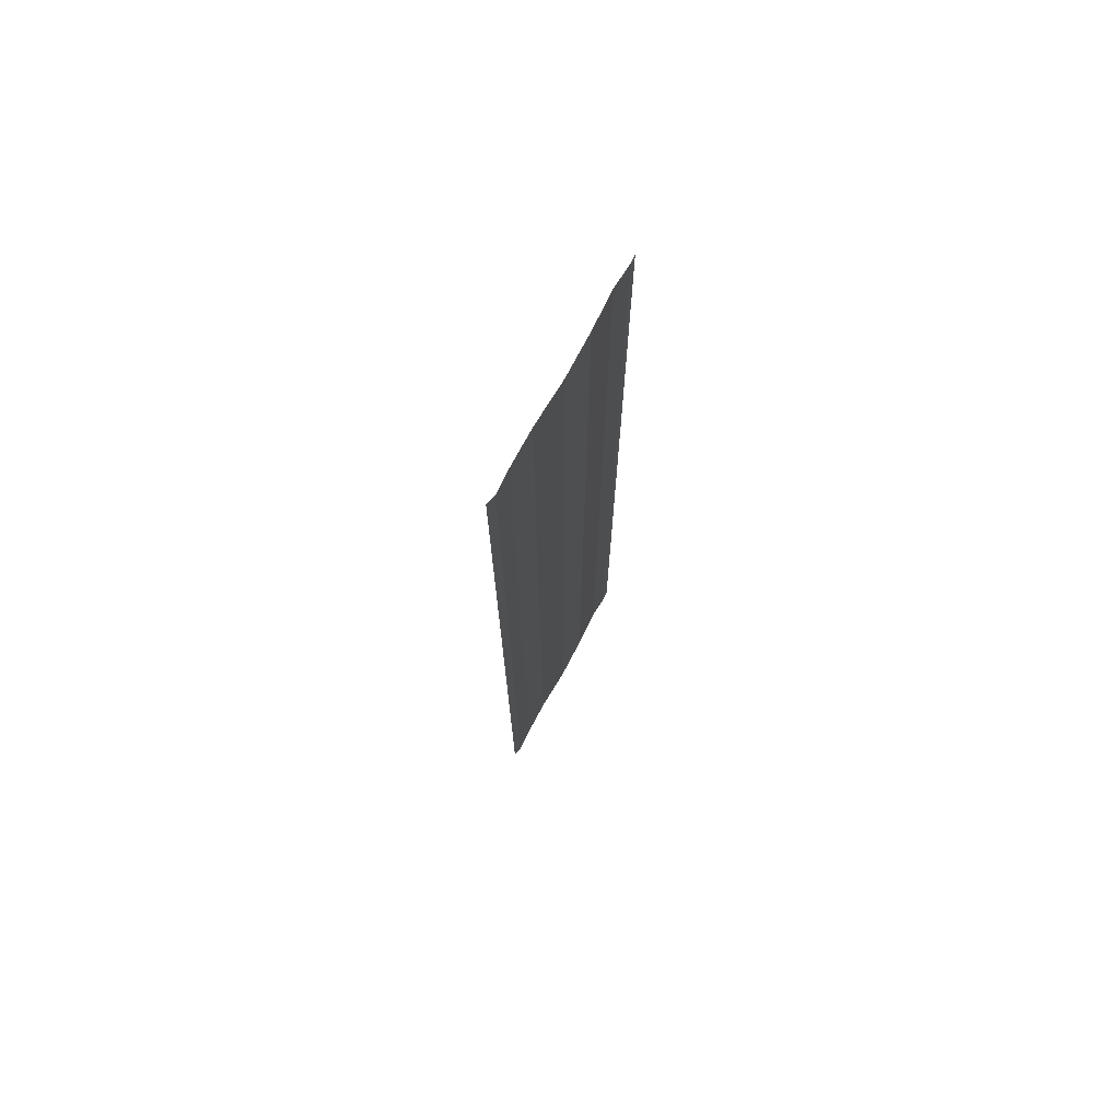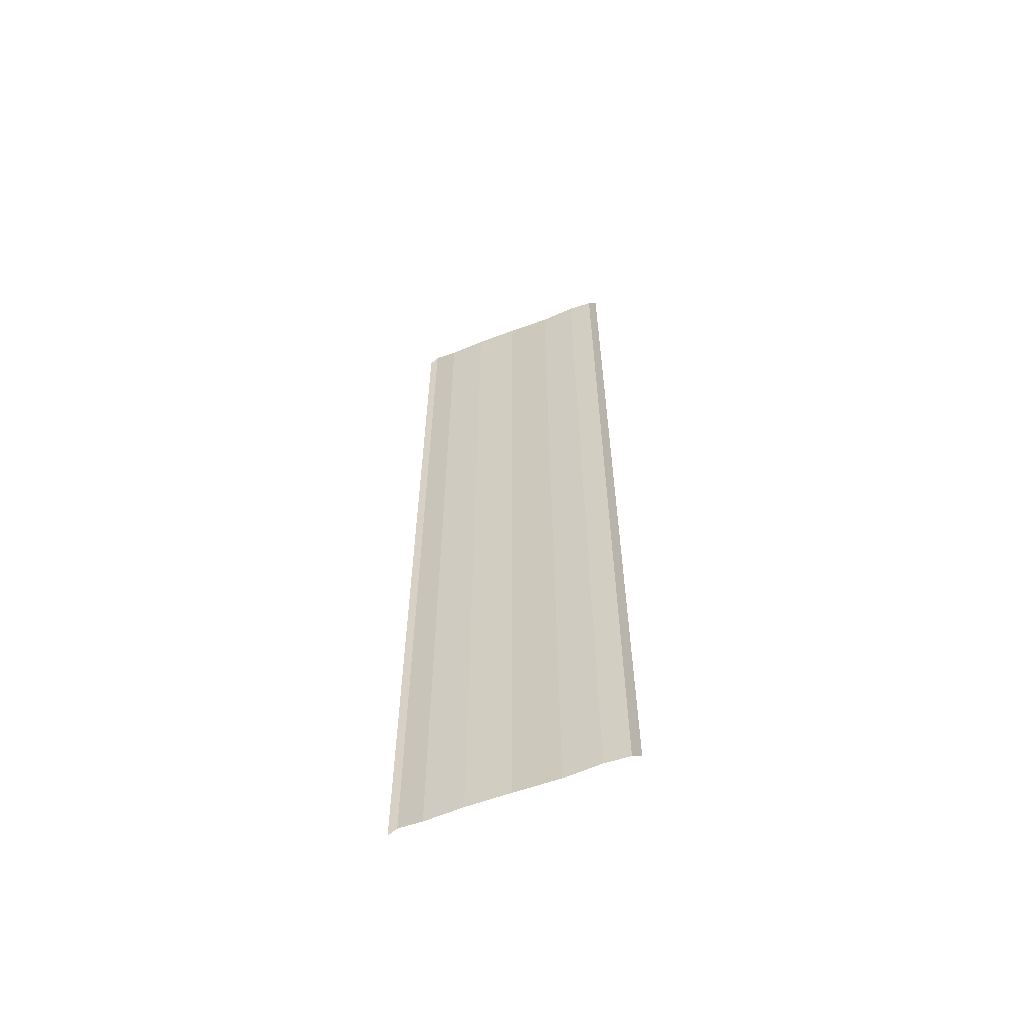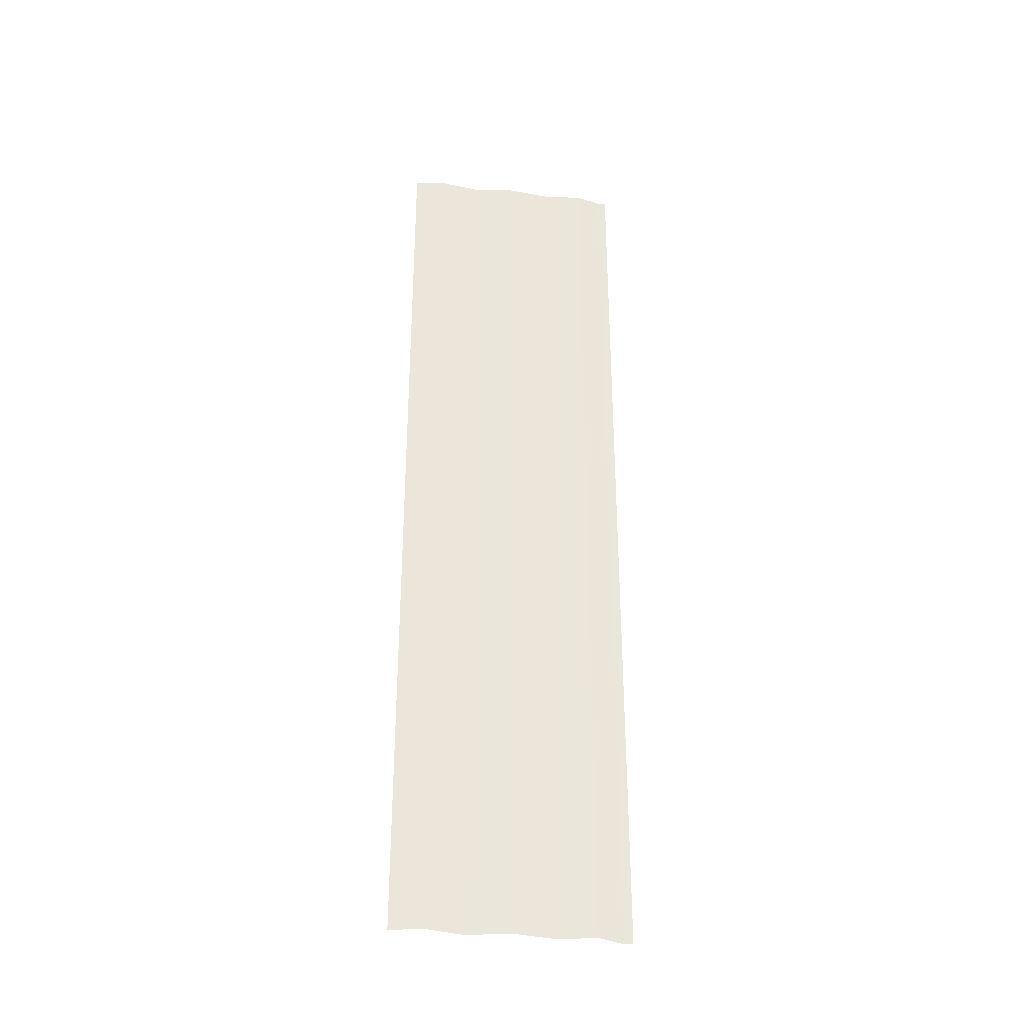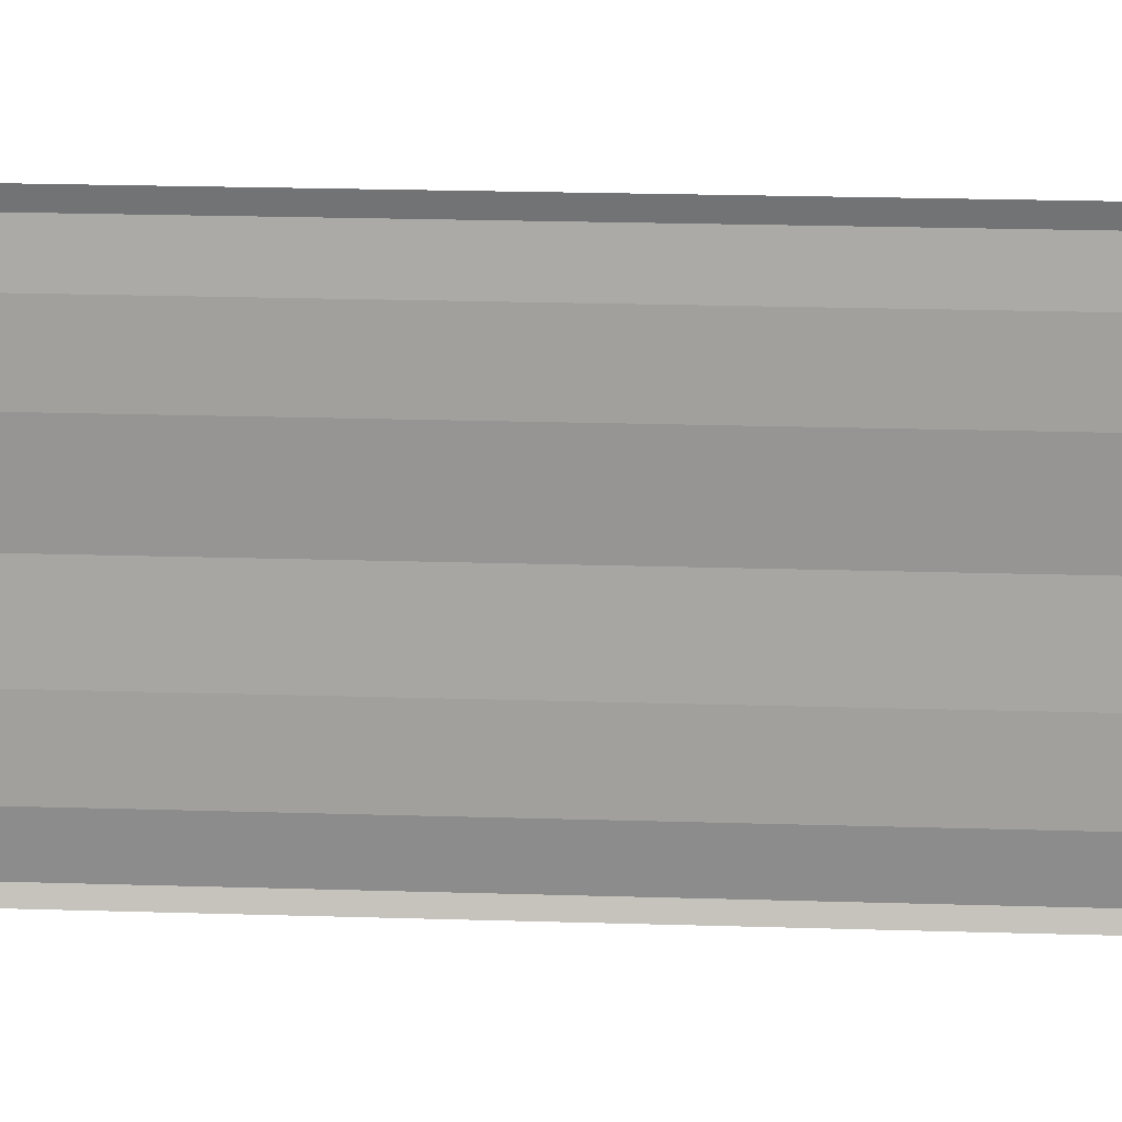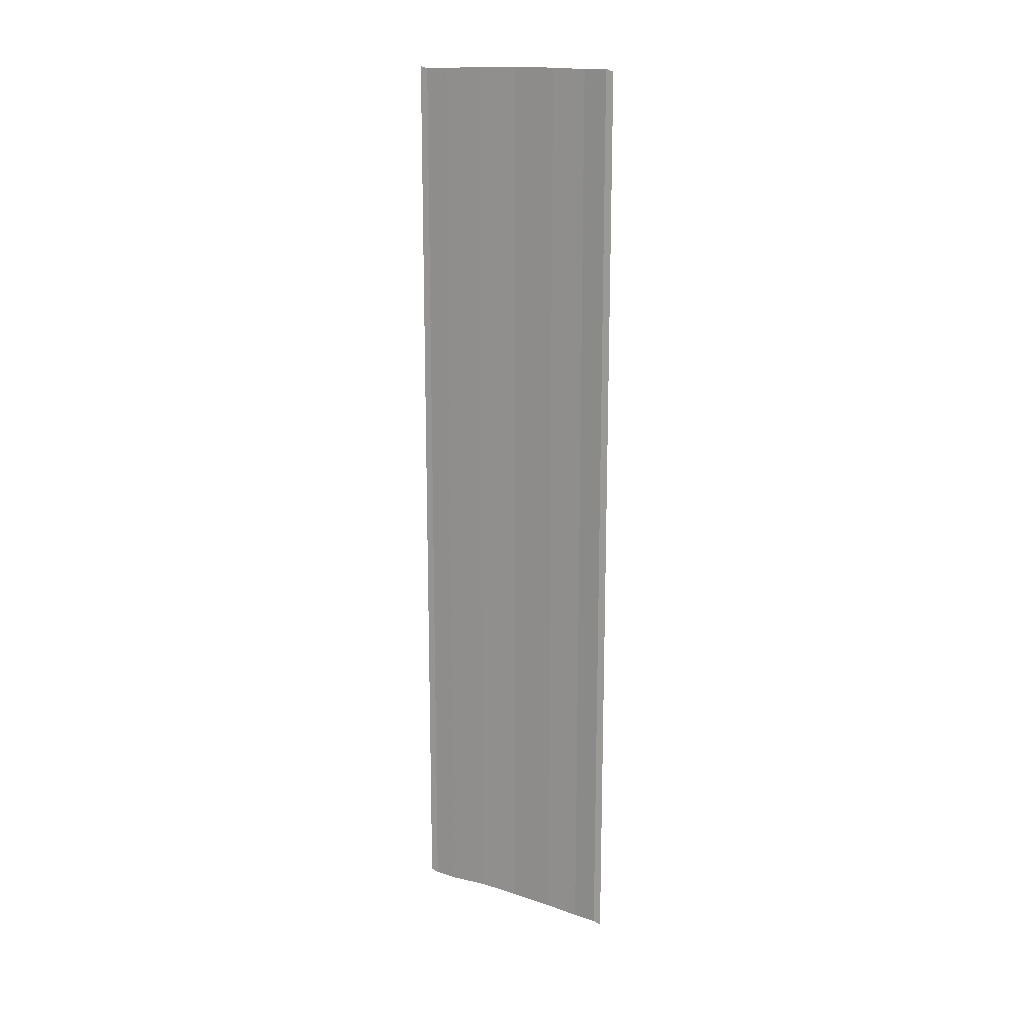
<metadata>
{"format":"obj","ext":"obj","renderer":"f3d","projection":"perspective","resolution":1024,"background":"white","views":[{"elev":72.8,"azim":-151.4,"up":"+Y"},{"elev":-59.3,"azim":111.7,"up":"+Y"},{"elev":-32.5,"azim":81.3,"up":"+Y"},{"elev":18.1,"azim":-86.1,"up":"+Z"},{"elev":15.8,"azim":-56.4,"up":"+Y"}]}
</metadata>
<code>
o 4787
v 2248 1877 7.93
v 2248 1877 7.932
v 2248 1877 7.93
v 2248 1877 7.928
v 2248 1877 7.934
v 2248 1877 7.934
v 2248 1877 7.935
v 2248 1877 7.935
v 2248 1877 7.935
v 2248 1877 7.935
v 2248 1877 7.935
v 2248 1877 7.932
v 2248 1877 7.932
v 2248 1877 7.928
v 2248 1877 7.928
v 2248 1877 7.926
v 2248 1877 7.926
v 2248 1877 7.925
v 2248 1877 7.925
v 2248 1877 7.925
v 2248 1877 7.925
v 2248 1877 7.925
v 2248 1877 7.932
v 2248 1877 7.934
v 2248 1877 7.932
v 2248 1877 7.93
v 2248 1877 7.935
v 2248 1877 7.935
v 2248 1877 7.935
v 2248 1877 7.935
v 2248 1877 7.935
v 2248 1877 7.934
v 2248 1877 7.934
v 2248 1877 7.93
v 2248 1877 7.93
v 2248 1877 7.928
v 2248 1877 7.928
v 2248 1877 7.926
v 2248 1877 7.926
v 2248 1877 7.926
v 2248 1877 7.925
v 2248 1877 7.925
v 2248 1877 7.925
v 2248 1877 7.925
v 2248 1877 7.925
f 1 2 3
f 1 4 3
f 5 2 6
f 5 7 6
f 8 7 9
f 9 10 11
f 6 10 11
f 6 12 13
f 3 12 13
f 3 14 15
f 16 14 15
f 17 4 16
f 17 18 16
f 19 18 20
f 16 21 22
f 20 21 22
f 23 24 25
f 23 26 25
f 27 24 28
f 27 29 28
f 28 30 31
f 28 32 33
f 25 32 33
f 25 34 35
f 36 34 35
f 37 26 36
f 37 38 36
f 36 39 40
f 41 39 40
f 42 38 41
f 42 43 41
f 41 44 45

</code>
